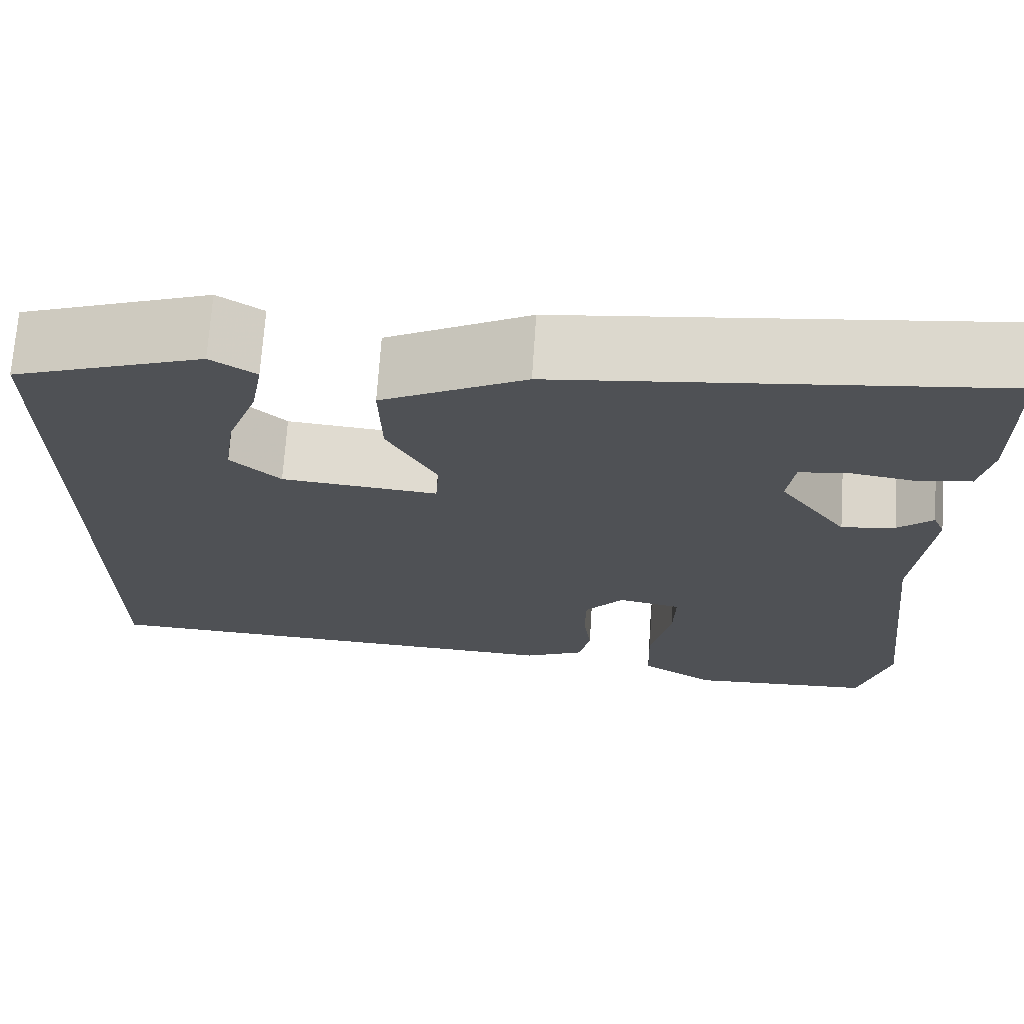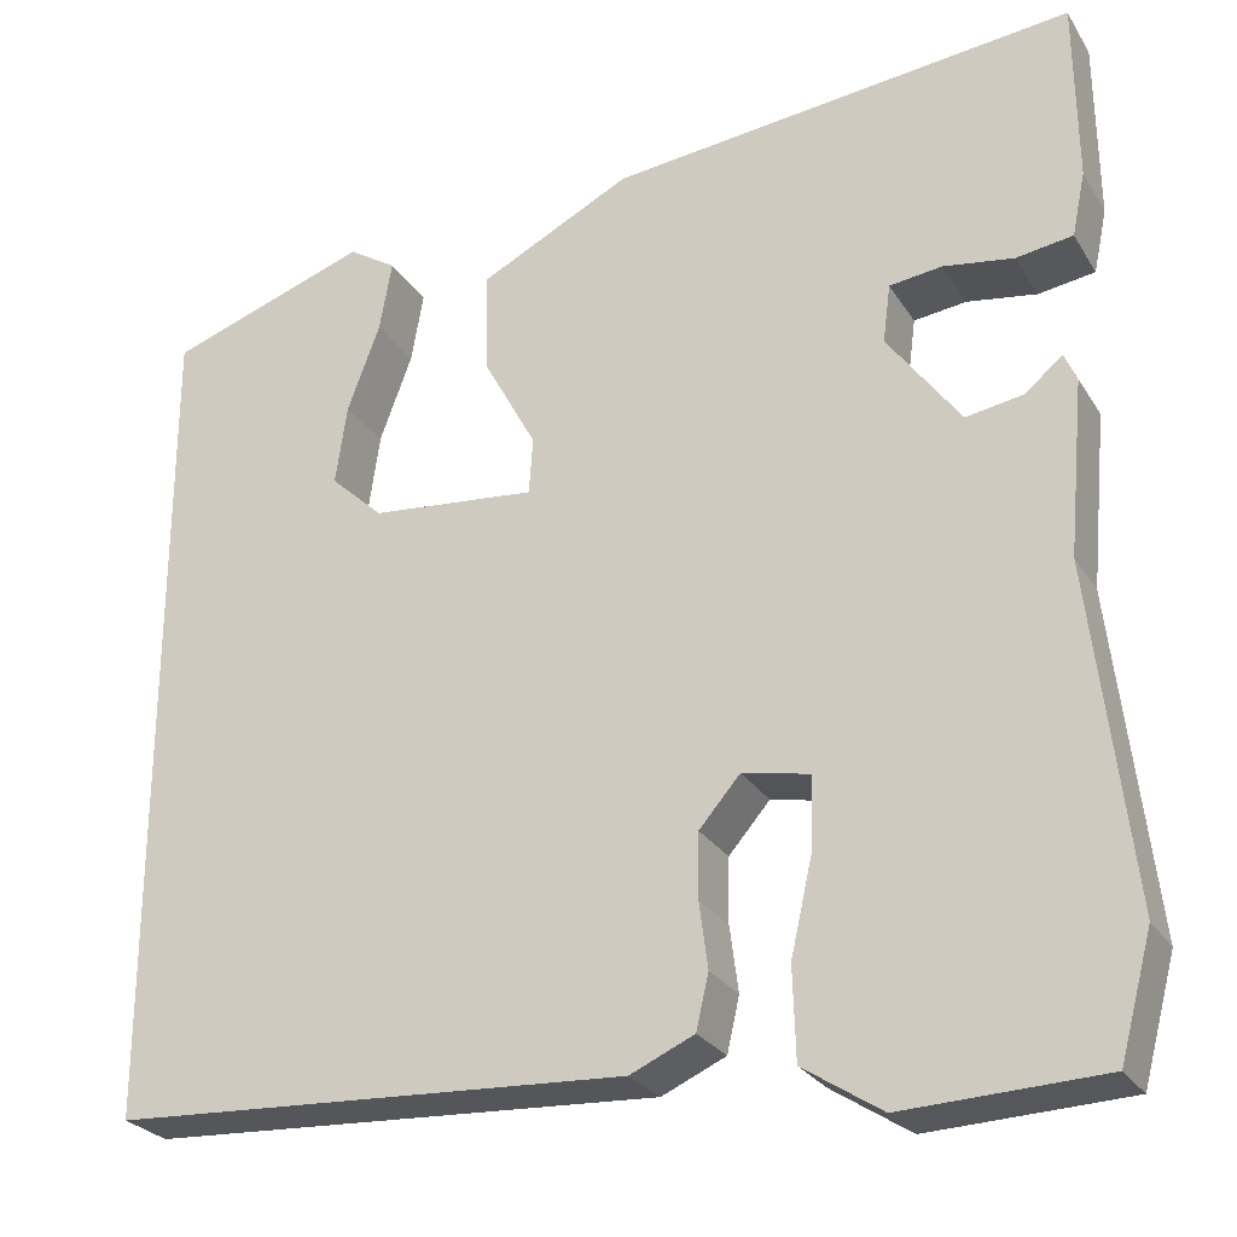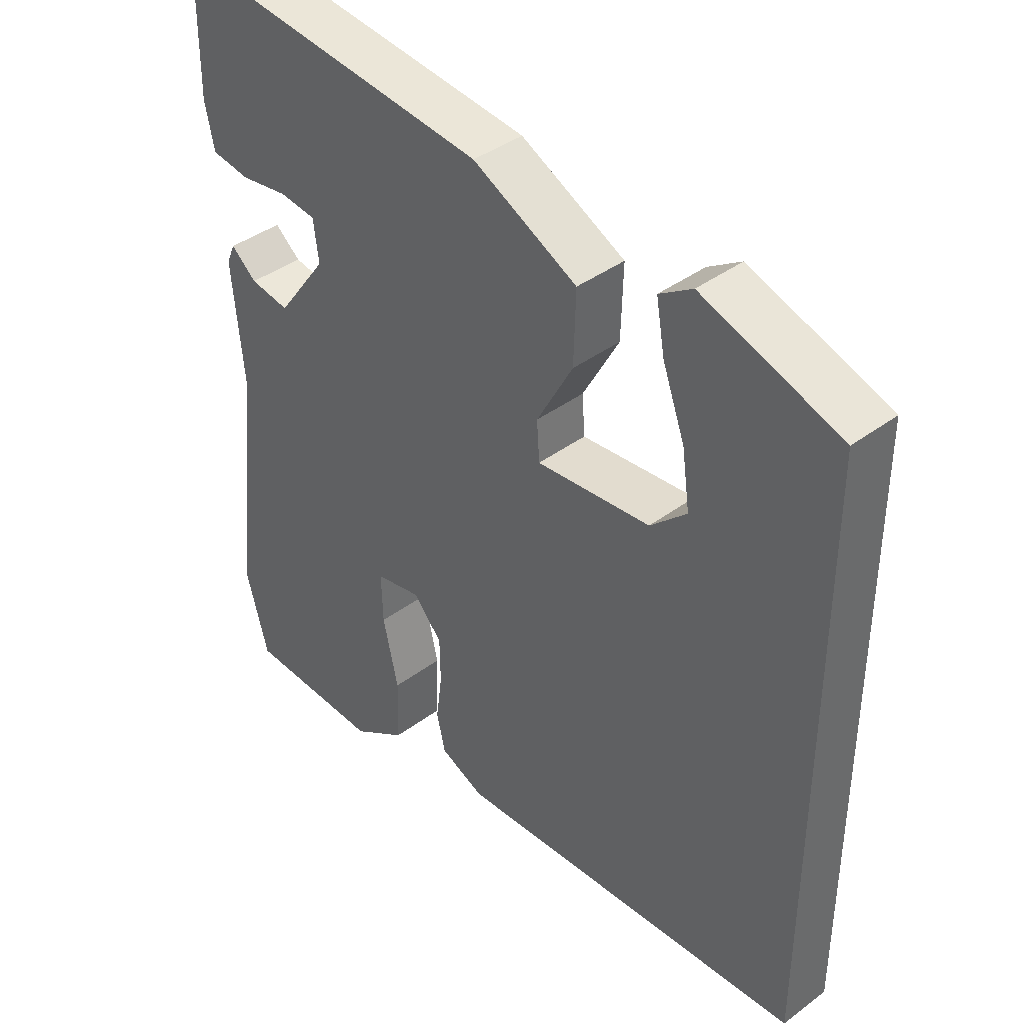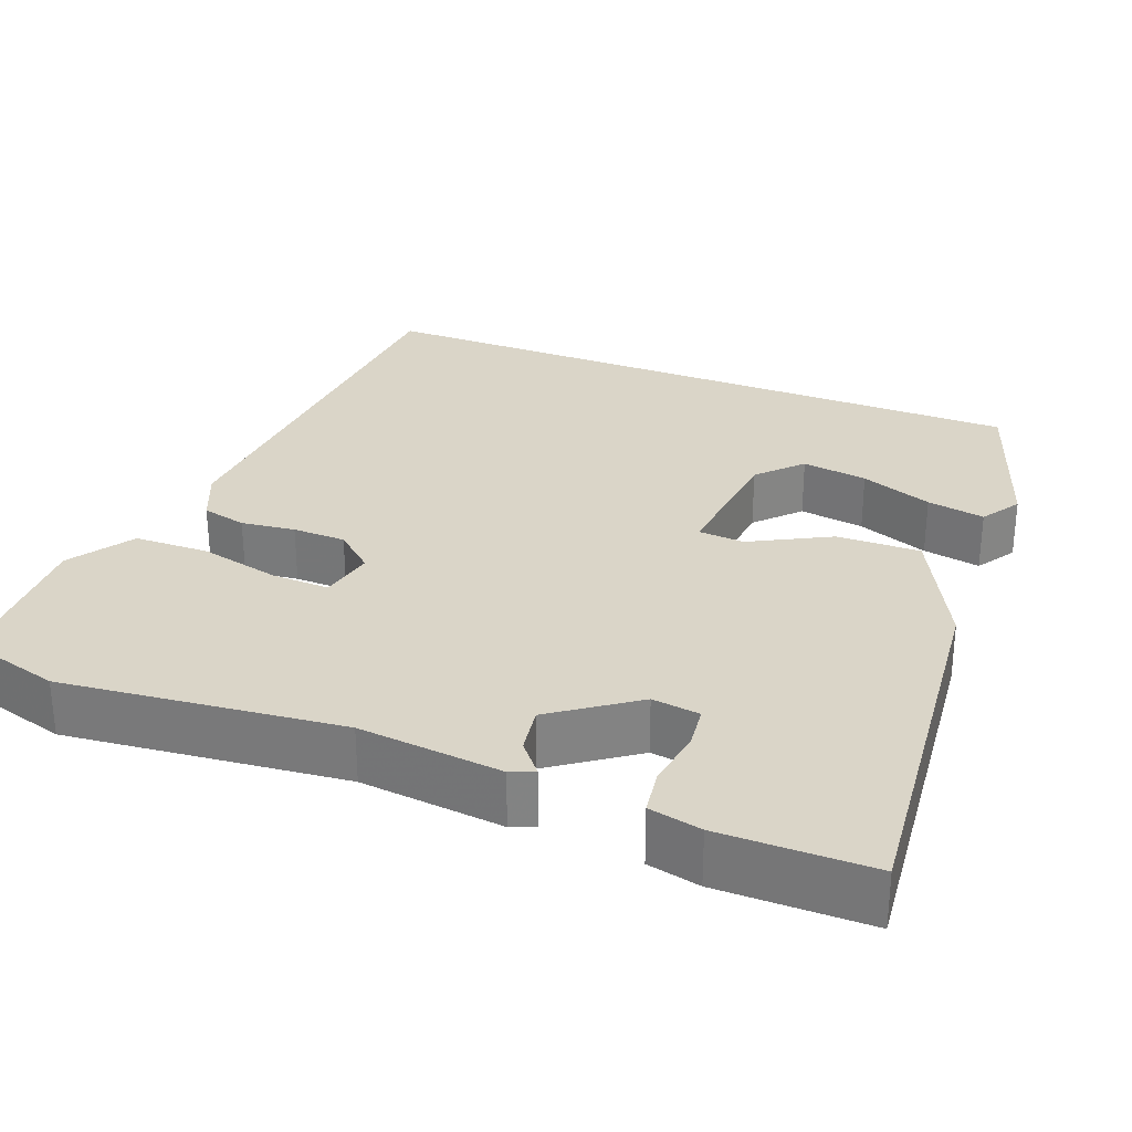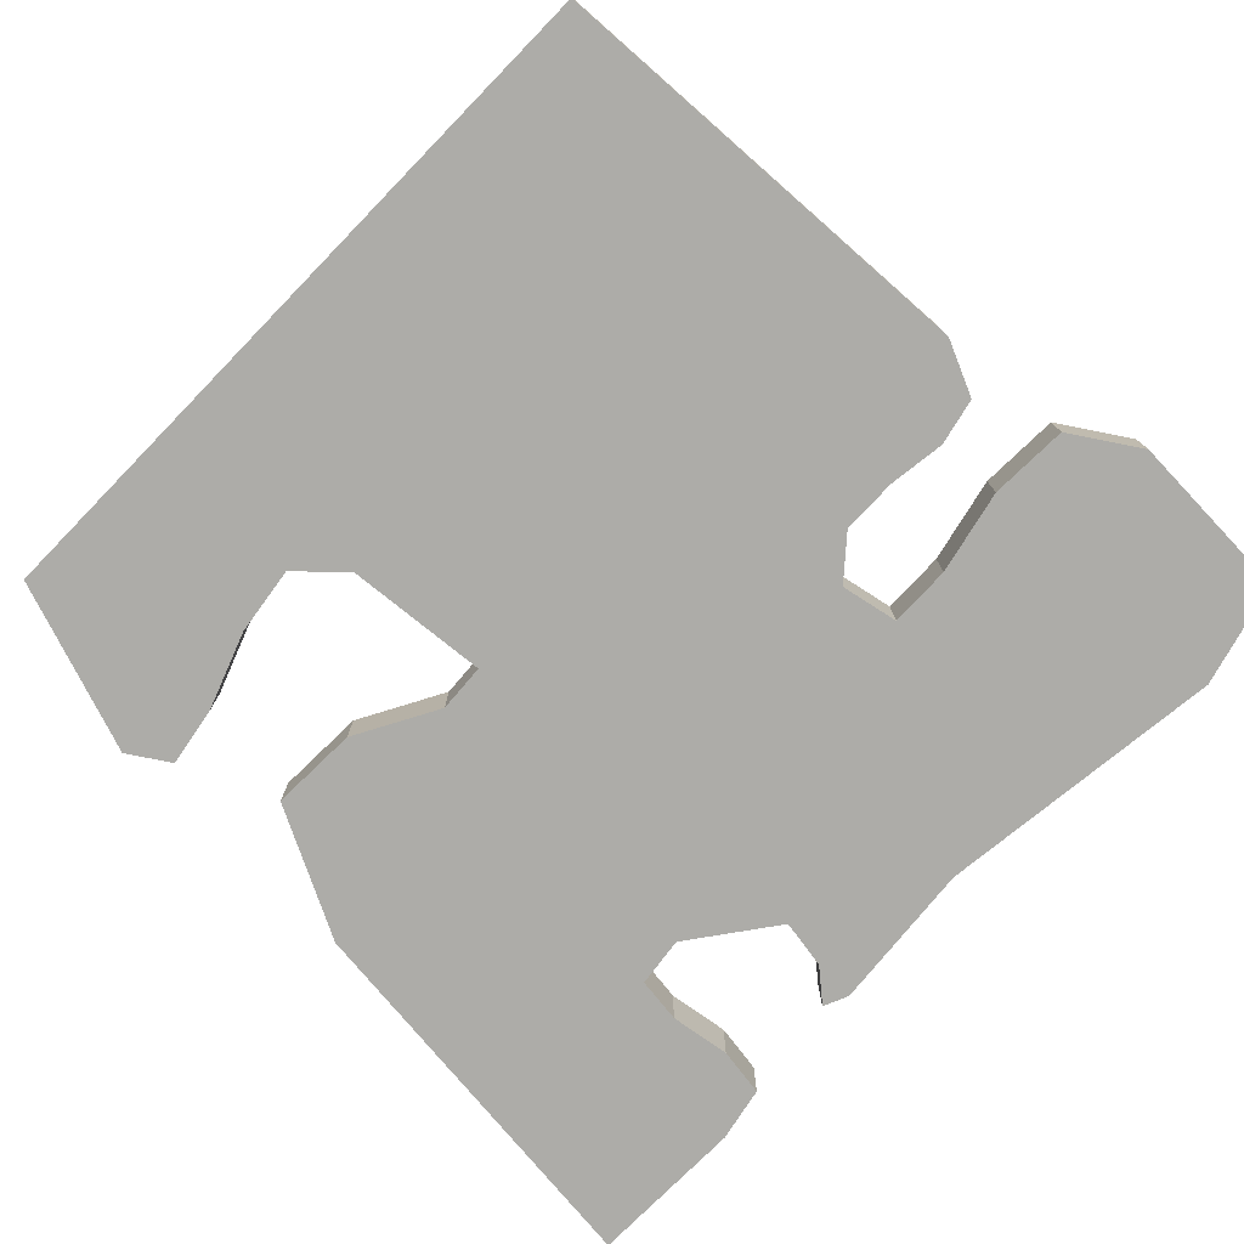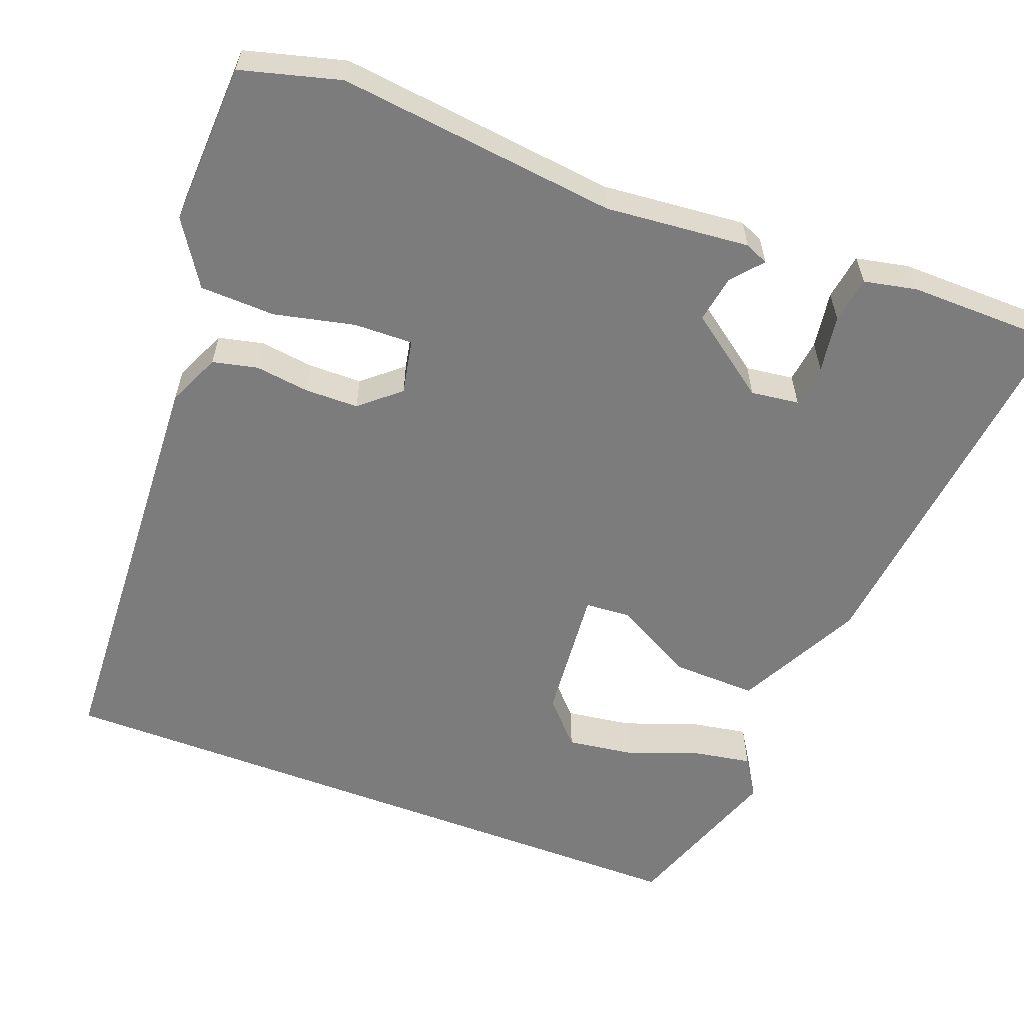
<metadata>
{"format":"obj","ext":"obj","renderer":"f3d","projection":"perspective","resolution":1024,"background":"white","views":[{"elev":70.3,"azim":-176.2,"up":"+Z"},{"elev":-26.4,"azim":-154.7,"up":"+Z"},{"elev":40.1,"azim":47.4,"up":"+Z"},{"elev":29.2,"azim":-68.2,"up":"+Y"},{"elev":-76.7,"azim":135.8,"up":"+Y"},{"elev":-58.8,"azim":-110.9,"up":"+Y"}]}
</metadata>
<code>
v -0.49 0.07 -0.536
v -0.524 0.07 -0.41
v -0.483 0.07 -0.055
v -0.5 0.07 0.128
v -0.487 0.07 0.158
v -0.448 0.07 0.125
v -0.388 0.07 0.115
v -0.312 0.07 0.219
v -0.32 0.07 0.28
v -0.375 0.07 0.287
v -0.448 0.07 0.276
v -0.507 0.07 0.285
v -0.521 0.07 0.352
v -0.519 0.07 0.544
v -0.034 0.07 0.491
v 0.125 0.07 0.41
v 0.122 0.07 0.303
v 0.067 0.07 0.202
v 0.071 0.07 0.143
v 0.244 0.07 0.159
v 0.299 0.07 0.21
v 0.287 0.07 0.294
v 0.253 0.07 0.386
v 0.24 0.07 0.46
v 0.29 0.07 0.492
v 0.5 0.07 0.419
v 0.5 0.07 -0.451
v -0.038 0.07 -0.479
v -0.105 0.07 -0.449
v -0.118 0.07 -0.392
v -0.109 0.07 -0.323
v -0.11 0.07 -0.255
v -0.153 0.07 -0.205
v -0.223 0.07 -0.219
v -0.221 0.07 -0.294
v -0.198 0.07 -0.396
v -0.201 0.07 -0.492
v -0.283 0.07 -0.545
v -0.49 0 -0.536
v -0.524 0 -0.41
v -0.483 0 -0.055
v -0.5 0 0.128
v -0.487 0 0.158
v -0.448 0 0.125
v -0.388 0 0.115
v -0.312 0 0.219
v -0.32 0 0.28
v -0.375 0 0.287
v -0.448 0 0.276
v -0.507 0 0.285
v -0.521 0 0.352
v -0.519 0 0.544
v -0.034 0 0.491
v 0.125 0 0.41
v 0.122 0 0.303
v 0.067 0 0.202
v 0.071 0 0.143
v 0.244 0 0.159
v 0.299 0 0.21
v 0.287 0 0.294
v 0.253 0 0.386
v 0.24 0 0.46
v 0.29 0 0.492
v 0.5 0 0.419
v 0.5 0 -0.451
v -0.038 0 -0.479
v -0.105 0 -0.449
v -0.118 0 -0.392
v -0.109 0 -0.323
v -0.11 0 -0.255
v -0.153 0 -0.205
v -0.223 0 -0.219
v -0.221 0 -0.294
v -0.198 0 -0.396
v -0.201 0 -0.492
v -0.283 0 -0.545
f 1 2 3
f 38 1 3
f 37 38 3
f 36 37 3
f 35 36 3
f 4 5 6
f 3 4 6
f 35 3 6
f 34 35 6
f 33 34 6 7
f 32 33 7 8
f 29 30 31
f 28 29 31
f 27 28 31
f 26 27 31
f 26 31 32
f 24 25 26
f 23 24 26
f 22 23 26
f 21 22 26
f 21 26 32
f 20 21 32
f 19 20 32
f 32 8 9
f 19 32 9
f 18 19 9
f 16 17 18 9
f 14 15 16
f 13 14 16
f 12 13 16
f 11 12 16
f 10 11 16
f 9 10 16
f 41 40 39
f 41 39 76
f 41 76 75
f 41 75 74
f 41 74 73
f 44 43 42
f 44 42 41
f 44 41 73
f 44 73 72
f 45 44 72 71
f 46 45 71 70
f 69 68 67
f 69 67 66
f 69 66 65
f 69 65 64
f 70 69 64
f 64 63 62
f 64 62 61
f 64 61 60
f 64 60 59
f 70 64 59
f 70 59 58
f 70 58 57
f 47 46 70
f 47 70 57
f 47 57 56
f 47 56 55 54
f 54 53 52
f 54 52 51
f 54 51 50
f 54 50 49
f 54 49 48
f 54 48 47
f 1 39 40 2
f 2 40 41 3
f 3 41 42 4
f 4 42 43 5
f 5 43 44 6
f 6 44 45 7
f 7 45 46 8
f 8 46 47 9
f 9 47 48 10
f 10 48 49 11
f 11 49 50 12
f 12 50 51 13
f 13 51 52 14
f 14 52 53 15
f 15 53 54 16
f 16 54 55 17
f 17 55 56 18
f 18 56 57 19
f 19 57 58 20
f 20 58 59 21
f 21 59 60 22
f 22 60 61 23
f 23 61 62 24
f 24 62 63 25
f 25 63 64 26
f 26 64 65 27
f 27 65 66 28
f 28 66 67 29
f 29 67 68 30
f 30 68 69 31
f 31 69 70 32
f 32 70 71 33
f 33 71 72 34
f 34 72 73 35
f 35 73 74 36
f 36 74 75 37
f 37 75 76 38
f 38 76 39 1

</code>
